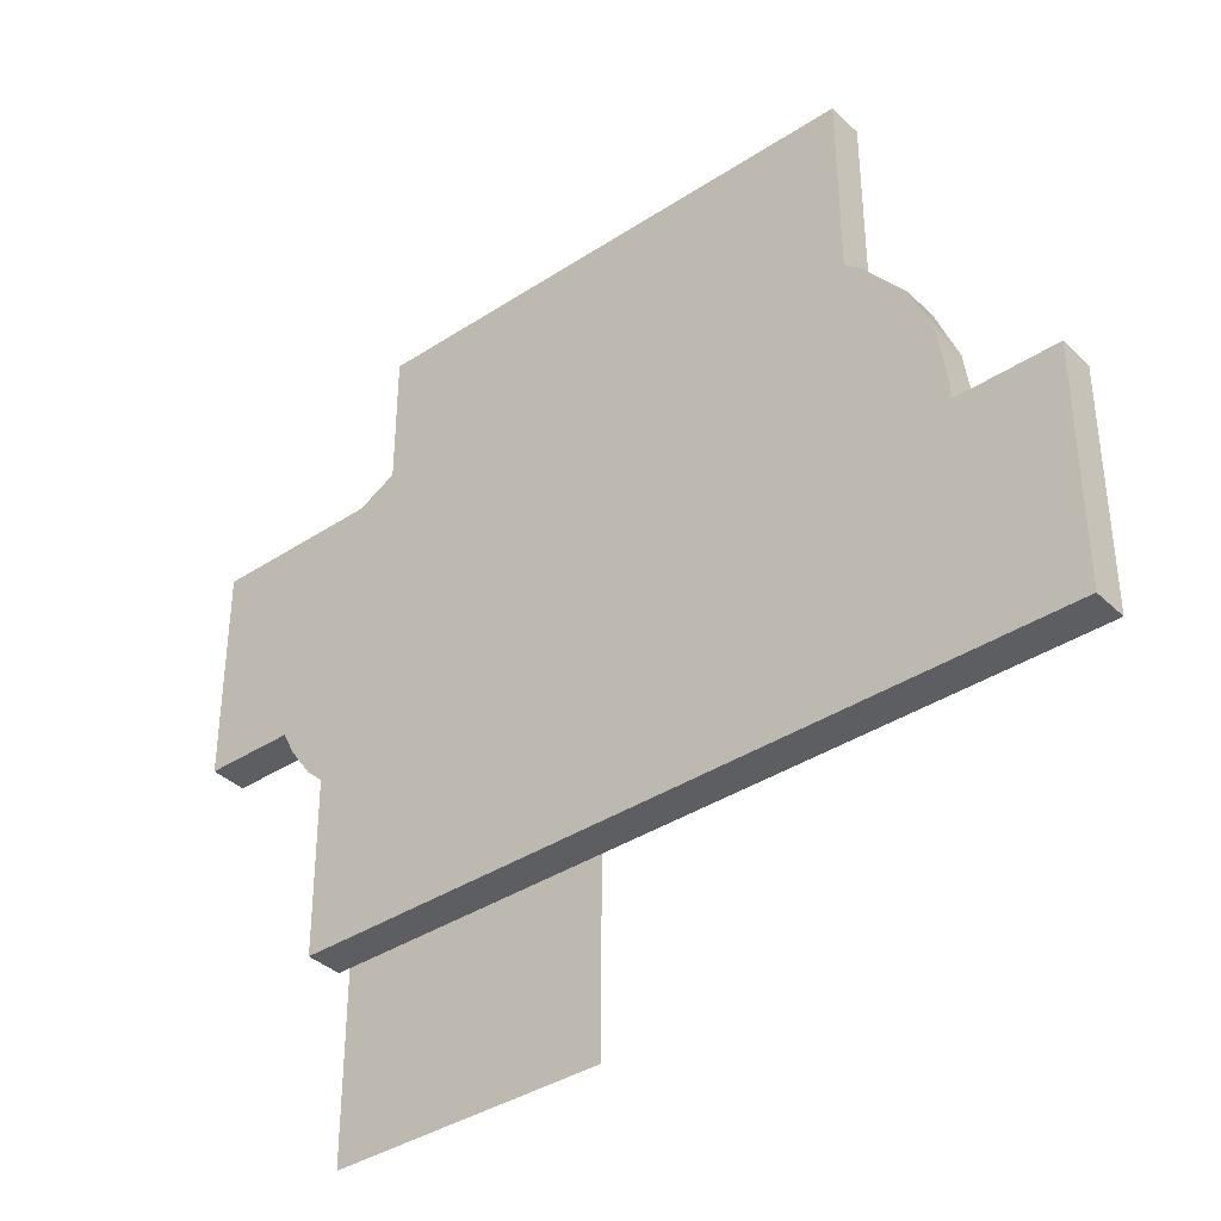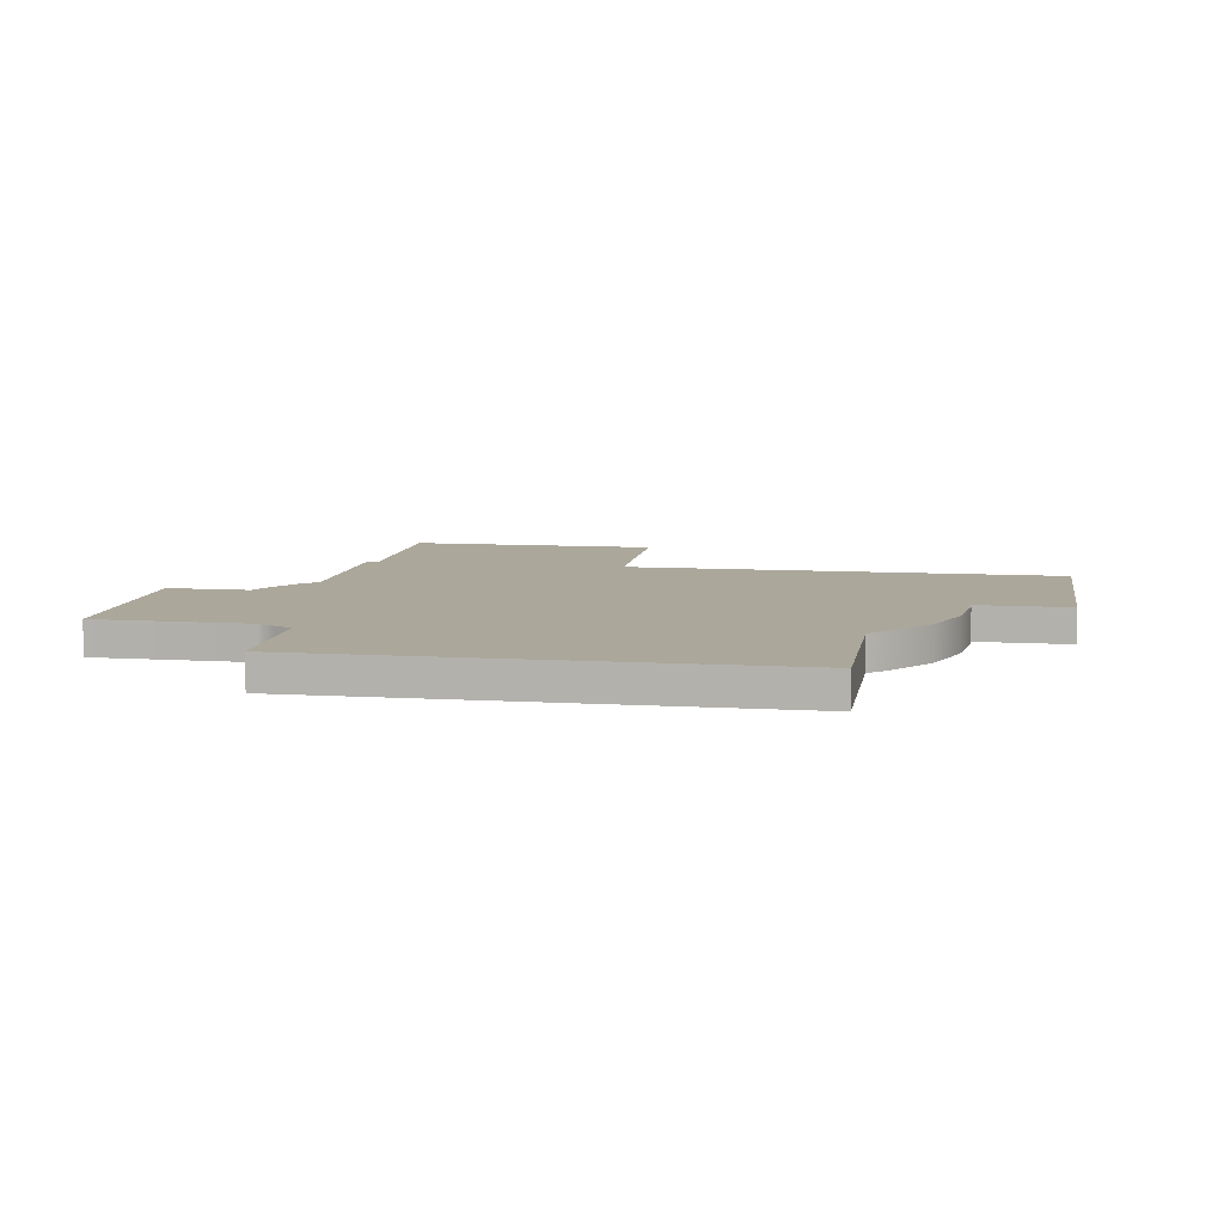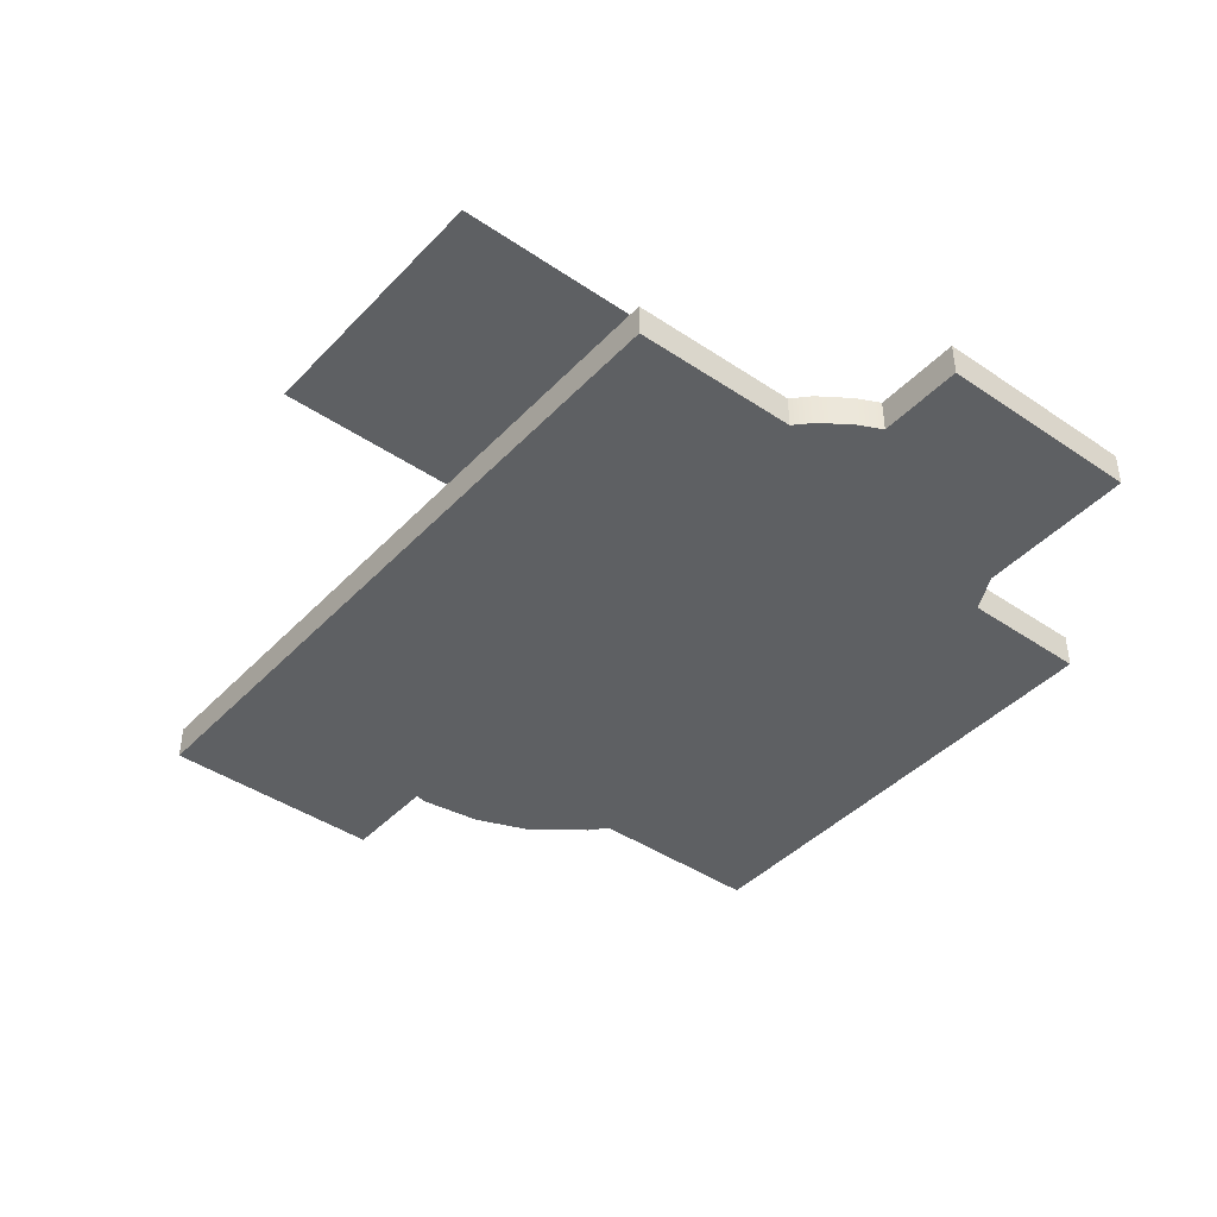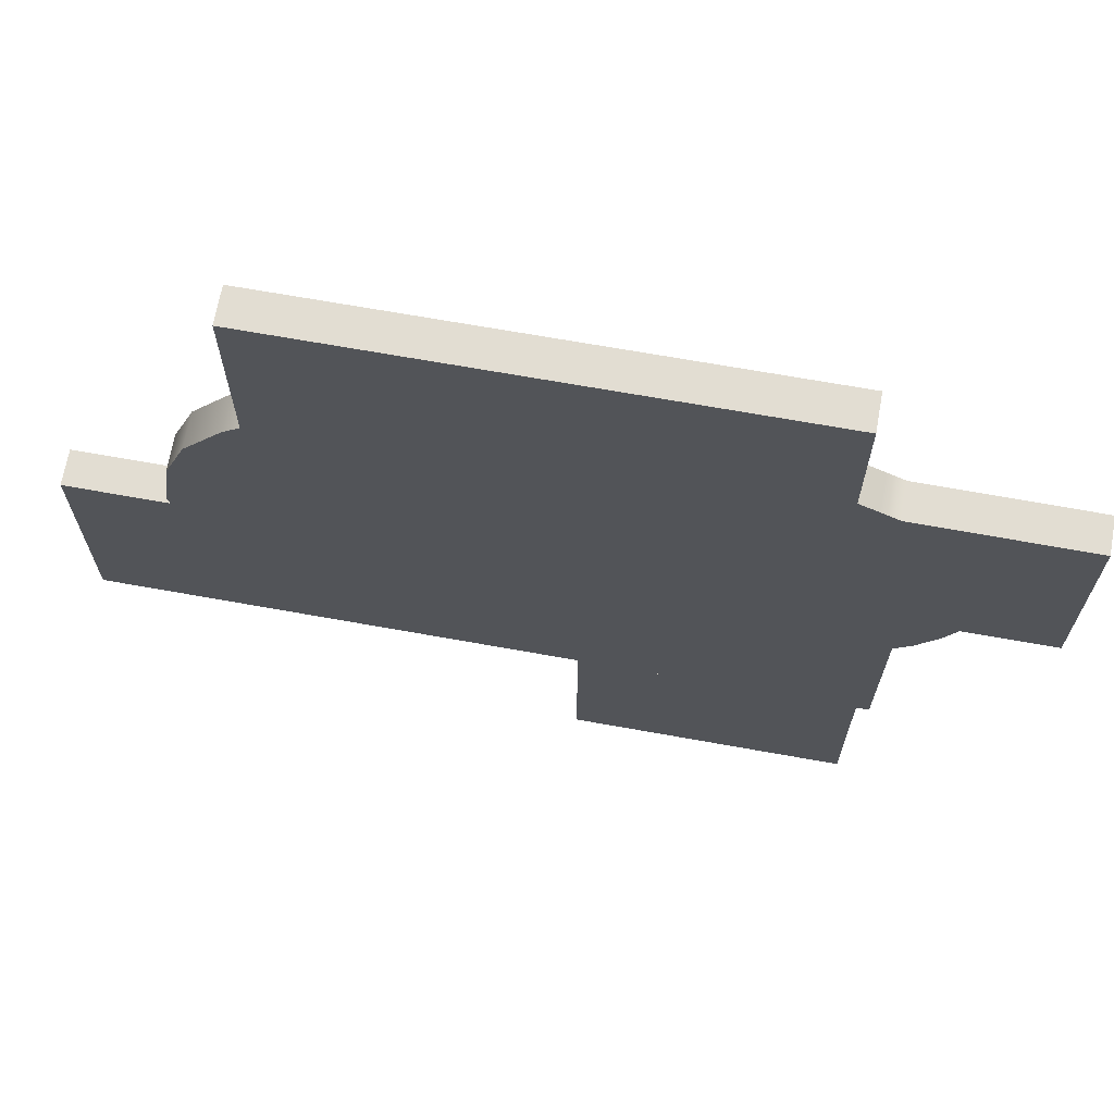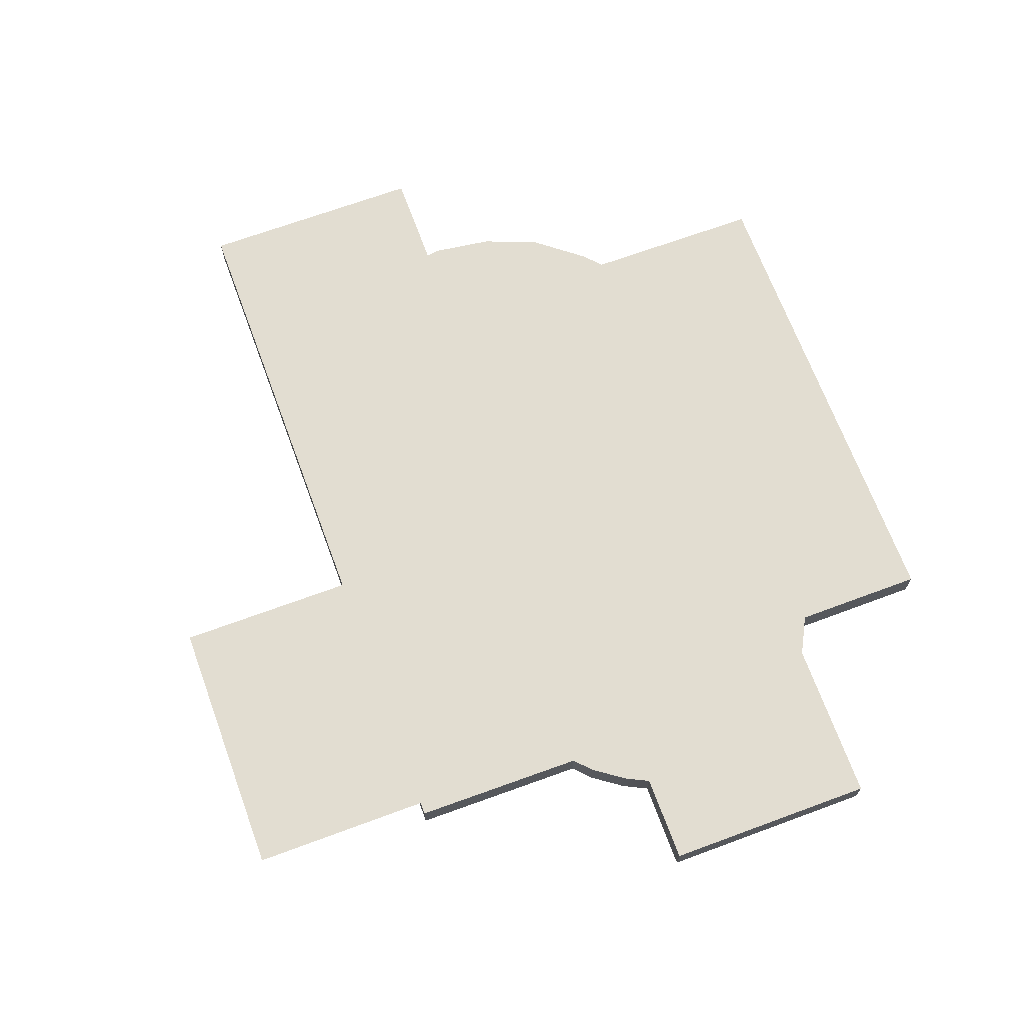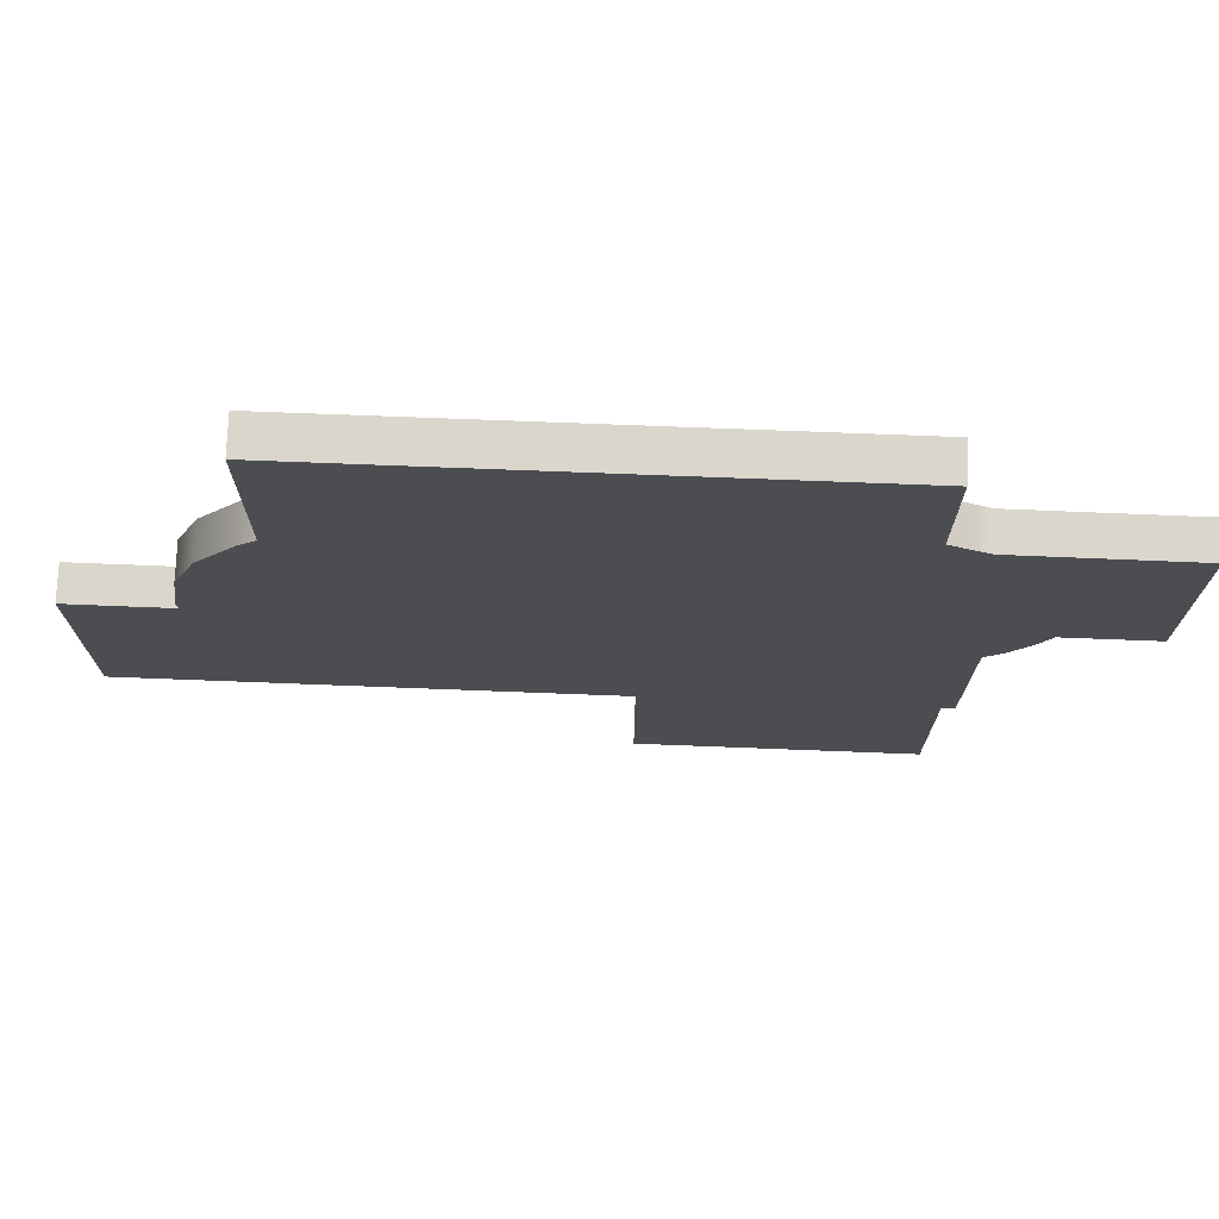
<metadata>
{"format":"obj","ext":"obj","renderer":"f3d","projection":"perspective","resolution":1024,"background":"white","views":[{"elev":-37.6,"azim":39.9,"up":"+Z"},{"elev":8.2,"azim":9.5,"up":"+Y"},{"elev":-42.1,"azim":-129.2,"up":"+Y"},{"elev":68.3,"azim":-169.8,"up":"+Z"},{"elev":68.4,"azim":-110.3,"up":"+Y"},{"elev":74.1,"azim":-177.8,"up":"+Z"}]}
</metadata>
<code>
g pCube565
v -1.567 -0.2501 -1.465
v 3.789 -0.2501 0.199
v 3.789 -0.2501 -1.465
v 3.073 -0.2501 0.1966
v -1.576 -0.2501 -0.2255
v 3.089 -0.2501 0.2815
v -1.695 -0.2501 -0.1142
v 3.028 -0.2501 0.7217
v -1.85 -0.2501 0.1038
v 2.869 -0.2501 1.121
v -1.934 -0.2501 0.2721
v 2.588 -0.2501 1.473
v -1.384 -0.2501 1.813
v 2.463 -0.2501 1.582
v -2.565 -0.2501 1.804
v -2.565 -0.2501 0.2721
v -1.251 -0.2501 1.885
v -1.117 -0.2501 1.954
v -1.114 -0.2501 2.898
v 2.46 -0.2501 2.898
v -2.565 7.726e-05 1.804
v -2.565 7.726e-05 0.2721
v -1.934 7.726e-05 0.2721
v -1.384 7.726e-05 1.813
v 2.588 7.726e-05 1.473
v 2.869 7.726e-05 1.121
v -1.85 7.726e-05 0.1038
v 3.028 7.726e-05 0.7217
v -1.695 7.726e-05 -0.1142
v 3.089 7.726e-05 0.2815
v 2.463 7.726e-05 1.582
v -1.576 7.726e-05 -0.2255
v -1.251 7.726e-05 1.885
v -1.117 7.726e-05 1.954
v -1.114 7.726e-05 2.898
v 2.46 7.726e-05 2.898
v 3.073 7.726e-05 0.1966
v 0.008768 7.726e-05 -0.6986
v 3.789 7.726e-05 0.199
v 3.789 7.726e-05 -1.465
v 0.4444 7.726e-05 -1.465
v -1.271 7.726e-05 -1.237
v -1.567 7.726e-05 -1.465
v -1.478 7.726e-05 -1.465
v 0.4444 7.728e-05 -2.763
v -1.478 7.728e-05 -2.763
v 3.073 7.726e-05 0.1966
v 3.789 7.726e-05 0.199
v 3.789 -0.2501 0.199
v 3.073 -0.2501 0.1966
v 3.789 7.726e-05 0.199
v 3.789 7.726e-05 -1.465
v 3.789 -0.2501 -1.465
v 3.789 -0.2501 0.199
v -1.567 -0.2501 -1.465
v 3.789 -0.2501 -1.465
v 3.789 7.726e-05 -1.465
v 0.4444 7.726e-05 -1.465
v -1.478 7.726e-05 -1.465
v -1.567 7.726e-05 -1.465
v 3.089 7.726e-05 0.2815
v 3.073 7.726e-05 0.1966
v 3.073 -0.2501 0.1966
v 3.089 -0.2501 0.2815
v 3.028 7.726e-05 0.7217
v 3.028 -0.2501 0.7217
v 2.869 7.726e-05 1.121
v 2.869 -0.2501 1.121
v 2.588 7.726e-05 1.473
v 2.588 -0.2501 1.473
v 2.463 7.726e-05 1.582
v 2.463 -0.2501 1.582
v -1.567 7.726e-05 -1.465
v -1.576 7.726e-05 -0.2255
v -1.576 -0.2501 -0.2255
v -1.567 -0.2501 -1.465
v -1.576 7.726e-05 -0.2255
v -1.695 -0.2501 -0.1142
v -1.576 -0.2501 -0.2255
v -1.695 7.726e-05 -0.1142
v -1.85 -0.2501 0.1038
v -1.85 7.726e-05 0.1038
v -1.934 -0.2501 0.2721
v -1.934 7.726e-05 0.2721
v -2.565 7.726e-05 1.804
v -1.384 -0.2501 1.813
v -2.565 -0.2501 1.804
v -1.384 7.726e-05 1.813
v -1.251 -0.2501 1.885
v -1.251 7.726e-05 1.885
v -1.117 -0.2501 1.954
v -1.117 7.726e-05 1.954
v -1.934 7.726e-05 0.2721
v -2.565 7.726e-05 0.2721
v -2.565 -0.2501 0.2721
v -1.934 -0.2501 0.2721
v -2.565 7.726e-05 0.2721
v -2.565 7.726e-05 1.804
v -2.565 -0.2501 1.804
v -2.565 -0.2501 0.2721
v -1.117 7.726e-05 1.954
v -1.114 7.726e-05 2.898
v -1.114 -0.2501 2.898
v -1.117 -0.2501 1.954
v -1.114 7.726e-05 2.898
v 2.46 7.726e-05 2.898
v 2.46 -0.2501 2.898
v -1.114 -0.2501 2.898
v 2.46 7.726e-05 2.898
v 2.463 7.726e-05 1.582
v 2.463 -0.2501 1.582
v 2.46 -0.2501 2.898
g pCube565_0
f 3 2 1
f 2 4 1
f 1 4 5
f 4 6 5
f 5 6 7
f 6 8 7
f 7 8 9
f 8 10 9
f 9 10 11
f 10 12 11
f 13 11 12
f 12 14 13
f 11 13 15
f 16 11 15
f 14 17 13
f 18 17 14
f 19 18 14
f 20 19 14
f 23 22 21
f 24 23 21
f 25 23 24
f 25 26 23
f 26 27 23
f 26 28 27
f 28 29 27
f 28 30 29
f 24 31 25
f 30 32 29
f 24 33 31
f 33 34 31
f 34 35 31
f 35 36 31
f 32 30 37
f 32 37 38
f 38 37 39
f 38 39 40
f 40 41 38
f 32 38 42
f 42 43 32
f 42 44 43
f 42 38 44
f 38 41 44
f 41 45 44
f 45 46 44
f 49 48 47
f 50 49 47
f 53 52 51
f 54 53 51
f 57 56 55
f 55 58 57
f 55 59 58
f 55 60 59
f 63 62 61
f 64 63 61
f 64 61 65
f 66 64 65
f 66 65 67
f 68 66 67
f 68 67 69
f 70 68 69
f 70 69 71
f 72 70 71
f 75 74 73
f 76 75 73
f 79 78 77
f 78 80 77
f 78 81 80
f 81 82 80
f 81 83 82
f 83 84 82
f 87 86 85
f 86 88 85
f 86 89 88
f 89 90 88
f 89 91 90
f 91 92 90
f 95 94 93
f 96 95 93
f 99 98 97
f 100 99 97
f 103 102 101
f 104 103 101
f 107 106 105
f 108 107 105
f 111 110 109
f 112 111 109

</code>
